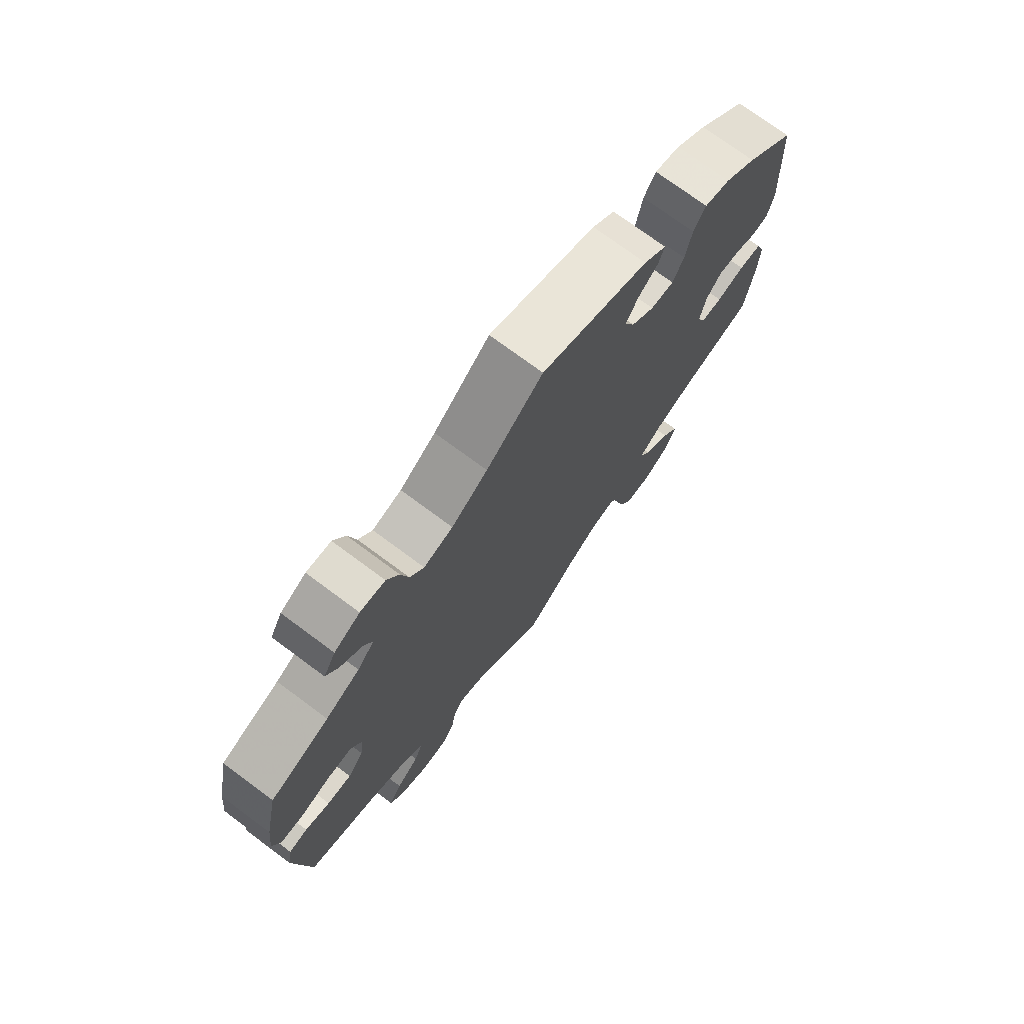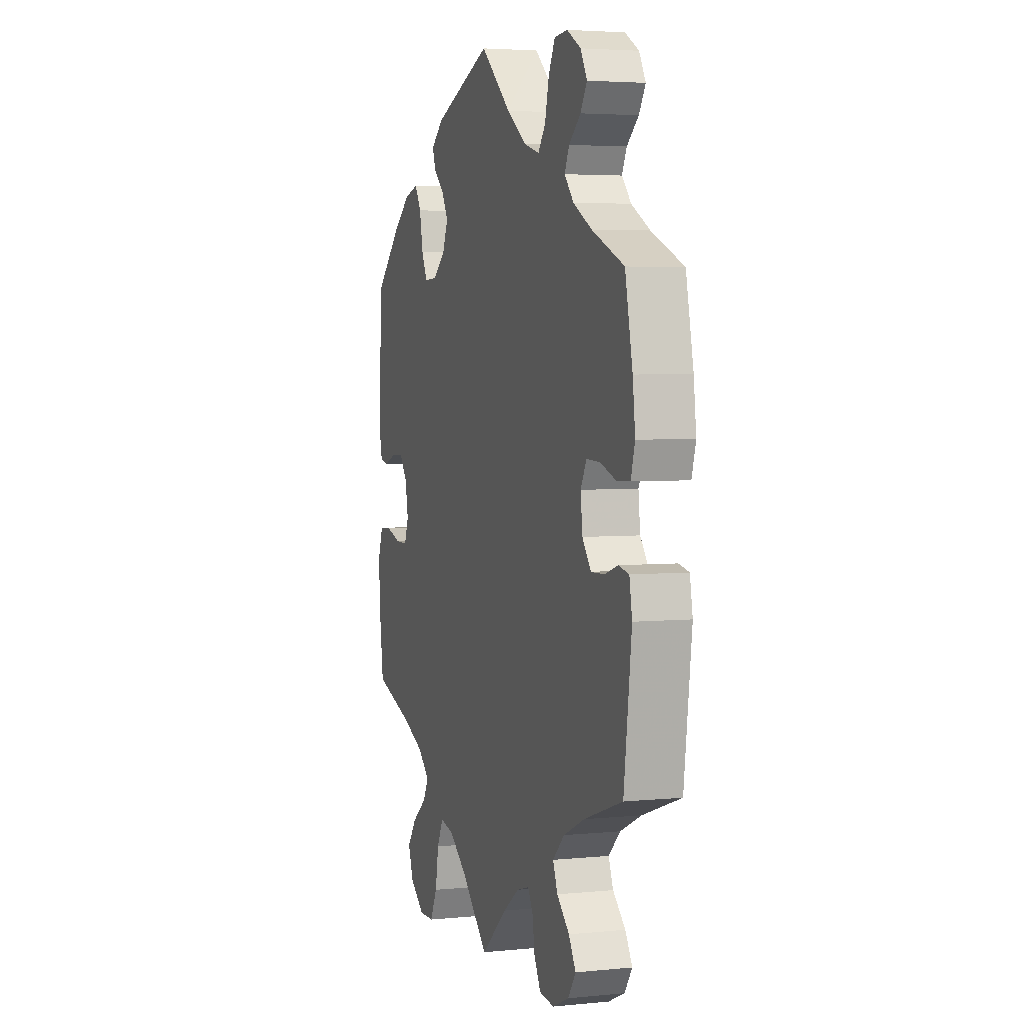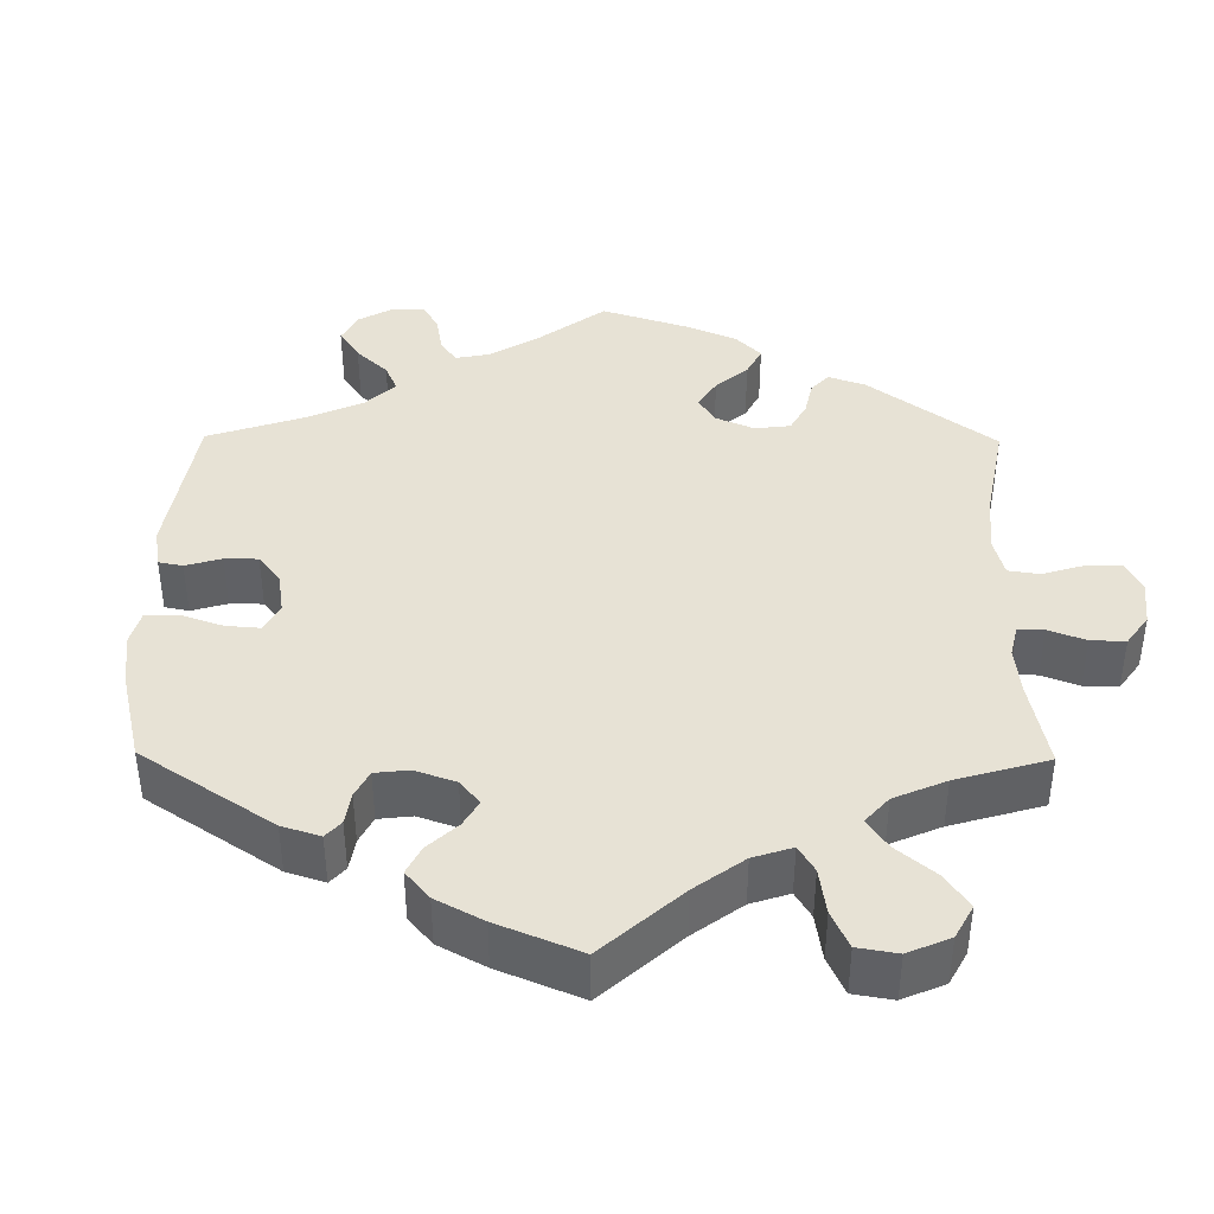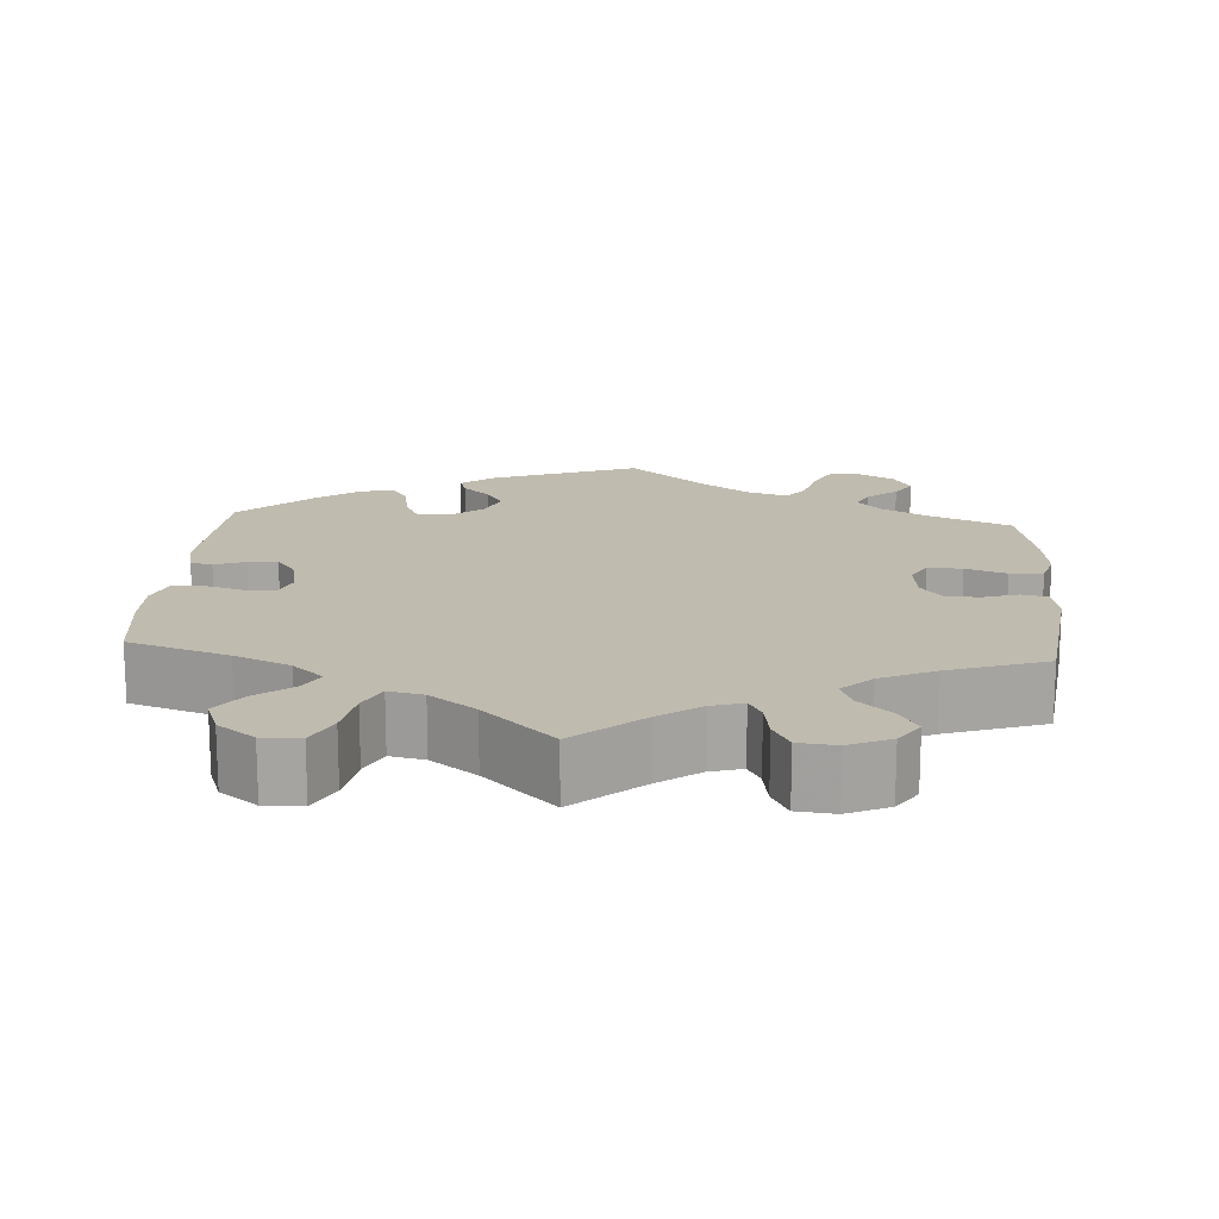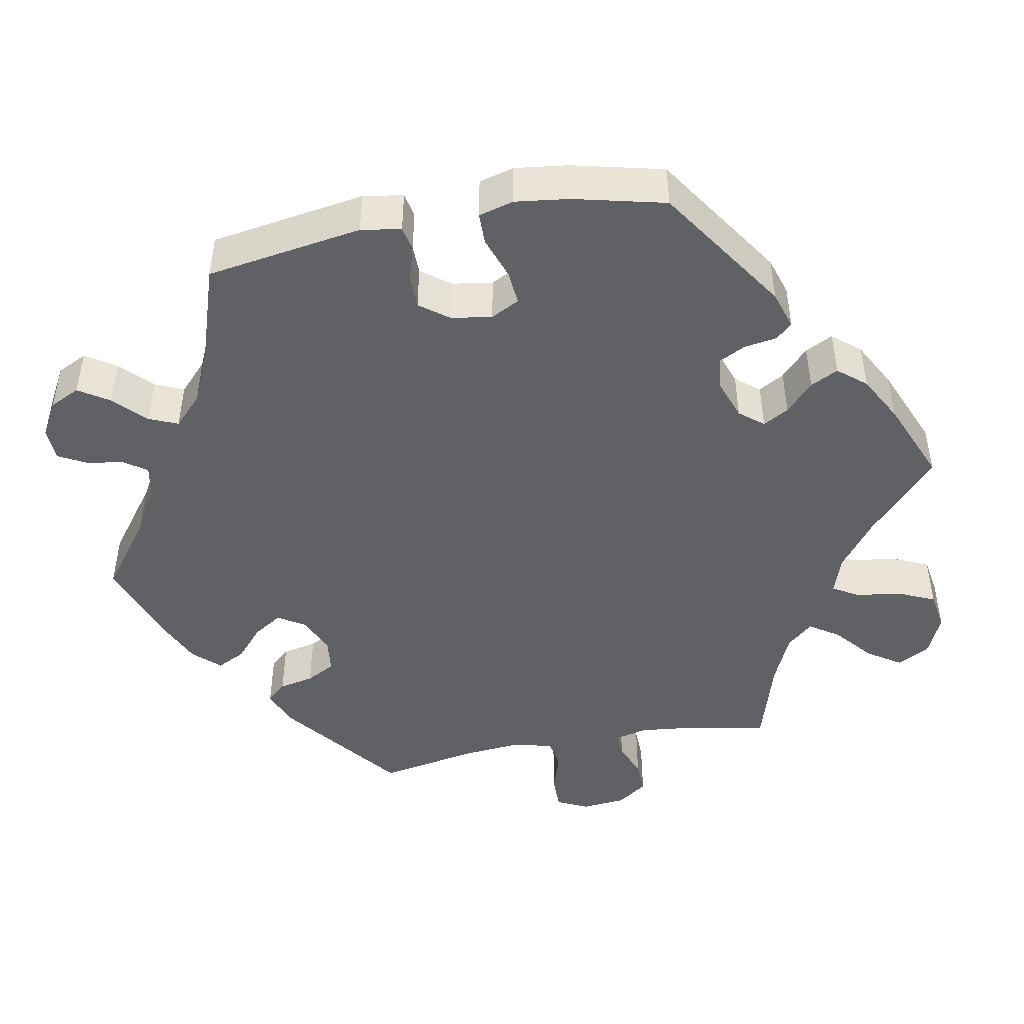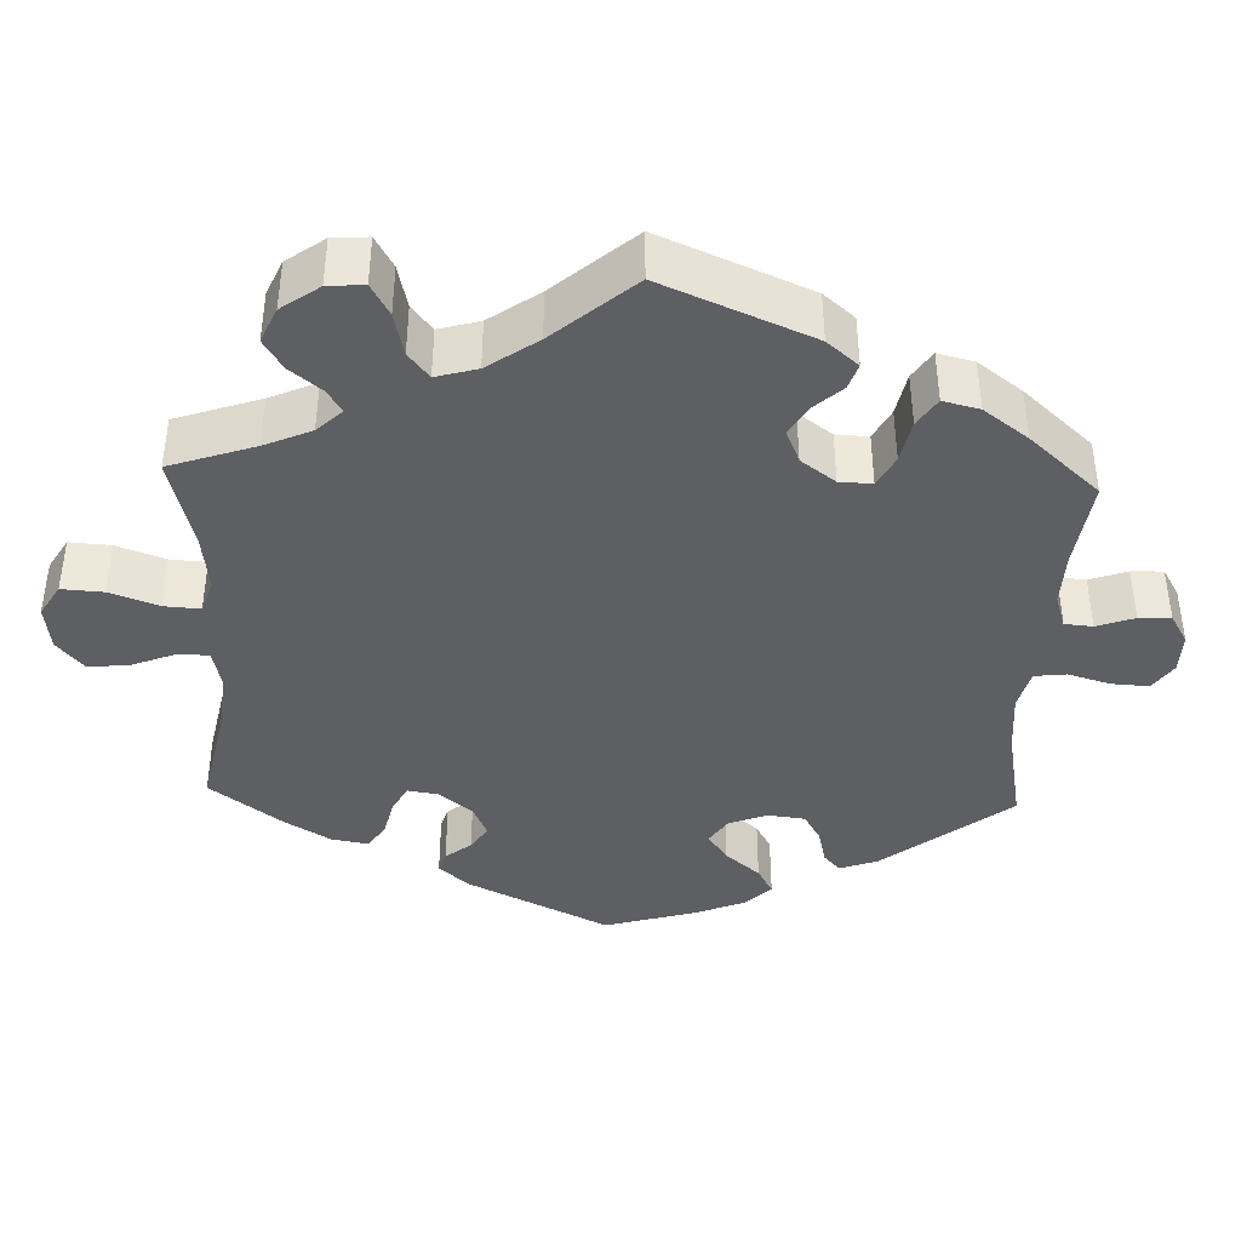
<metadata>
{"format":"obj","ext":"obj","renderer":"f3d","projection":"perspective","resolution":1024,"background":"white","views":[{"elev":74.2,"azim":-53.4,"up":"+Z"},{"elev":4.0,"azim":-108.2,"up":"+Z"},{"elev":40.2,"azim":120.6,"up":"+Y"},{"elev":16.2,"azim":-176.0,"up":"+Y"},{"elev":-45.8,"azim":40.8,"up":"+Y"},{"elev":-39.7,"azim":-122.2,"up":"+Y"}]}
</metadata>
<code>
v -0.397 0.07 0.333
v -0.337 0.07 0.366
v -0.307 0.07 0.4
v -0.322 0.07 0.432
v -0.36 0.07 0.464
v -0.381 0.07 0.498
v -0.36 0.07 0.536
v -0.315 0.07 0.562
v -0.272 0.07 0.559
v -0.251 0.07 0.517
v -0.238 0.07 0.463
v -0.214 0.07 0.431
v -0.163 0.07 0.446
v -0.1 0.07 0.491
v -0.001 0.07 0.578
v 0.188 0.07 0.505
v 0.228 0.07 0.472
v 0.218 0.07 0.442
v 0.183 0.07 0.409
v 0.162 0.07 0.372
v 0.18 0.07 0.329
v 0.221 0.07 0.296
v 0.262 0.07 0.294
v 0.281 0.07 0.334
v 0.292 0.07 0.391
v 0.313 0.07 0.426
v 0.358 0.07 0.414
v 0.413 0.07 0.372
v 0.5 0.07 0.289
v 0.512 0.07 0.088
v 0.501 0.07 0.038
v 0.473 0.07 0.032
v 0.434 0.07 0.047
v 0.396 0.07 0.049
v 0.37 0.07 0.014
v 0.36 0.07 -0.04
v 0.374 0.07 -0.077
v 0.412 0.07 -0.077
v 0.461 0.07 -0.062
v 0.501 0.07 -0.064
v 0.517 0.07 -0.108
v 0.515 0.07 -0.176
v 0.5 0.07 -0.289
v 0.372 0.07 -0.331
v 0.301 0.07 -0.362
v 0.262 0.07 -0.397
v 0.281 0.07 -0.431
v 0.328 0.07 -0.468
v 0.358 0.07 -0.51
v 0.34 0.07 -0.558
v 0.293 0.07 -0.593
v 0.245 0.07 -0.592
v 0.222 0.07 -0.545
v 0.211 0.07 -0.482
v 0.191 0.07 -0.441
v 0.147 0.07 -0.45
v 0.089 0.07 -0.493
v 0 0.07 -0.578
v -0.085 0.07 -0.504
v -0.137 0.07 -0.466
v -0.178 0.07 -0.454
v -0.194 0.07 -0.483
v -0.202 0.07 -0.533
v -0.223 0.07 -0.572
v -0.271 0.07 -0.577
v -0.324 0.07 -0.553
v -0.349 0.07 -0.516
v -0.326 0.07 -0.477
v -0.285 0.07 -0.439
v -0.27 0.07 -0.401
v -0.308 0.07 -0.364
v -0.377 0.07 -0.332
v -0.501 0.07 -0.289
v -0.526 0.07 -0.09
v -0.517 0.07 -0.04
v -0.484 0.07 -0.033
v -0.44 0.07 -0.047
v -0.397 0.07 -0.048
v -0.369 0.07 -0.011
v -0.363 0.07 0.042
v -0.382 0.07 0.078
v -0.426 0.07 0.076
v -0.478 0.07 0.058
v -0.52 0.07 0.06
v -0.533 0.07 0.105
v -0.525 0.07 0.174
v -0.501 0.07 0.289
v -0.397 0 0.333
v -0.337 0 0.366
v -0.307 0 0.4
v -0.322 0 0.432
v -0.36 0 0.464
v -0.381 0 0.498
v -0.36 0 0.536
v -0.315 0 0.562
v -0.272 0 0.559
v -0.251 0 0.517
v -0.238 0 0.463
v -0.214 0 0.431
v -0.163 0 0.446
v -0.1 0 0.491
v -0.001 0 0.578
v 0.188 0 0.505
v 0.228 0 0.472
v 0.218 0 0.442
v 0.183 0 0.409
v 0.162 0 0.372
v 0.18 0 0.329
v 0.221 0 0.296
v 0.262 0 0.294
v 0.281 0 0.334
v 0.292 0 0.391
v 0.313 0 0.426
v 0.358 0 0.414
v 0.413 0 0.372
v 0.5 0 0.289
v 0.512 0 0.088
v 0.501 0 0.038
v 0.473 0 0.032
v 0.434 0 0.047
v 0.396 0 0.049
v 0.37 0 0.014
v 0.36 0 -0.04
v 0.374 0 -0.077
v 0.412 0 -0.077
v 0.461 0 -0.062
v 0.501 0 -0.064
v 0.517 0 -0.108
v 0.515 0 -0.176
v 0.5 0 -0.289
v 0.372 0 -0.331
v 0.301 0 -0.362
v 0.262 0 -0.397
v 0.281 0 -0.431
v 0.328 0 -0.468
v 0.358 0 -0.51
v 0.34 0 -0.558
v 0.293 0 -0.593
v 0.245 0 -0.592
v 0.222 0 -0.545
v 0.211 0 -0.482
v 0.191 0 -0.441
v 0.147 0 -0.45
v 0.089 0 -0.493
v 0 0 -0.578
v -0.085 0 -0.504
v -0.137 0 -0.466
v -0.178 0 -0.454
v -0.194 0 -0.483
v -0.202 0 -0.533
v -0.223 0 -0.572
v -0.271 0 -0.577
v -0.324 0 -0.553
v -0.349 0 -0.516
v -0.326 0 -0.477
v -0.285 0 -0.439
v -0.27 0 -0.401
v -0.308 0 -0.364
v -0.377 0 -0.332
v -0.501 0 -0.289
v -0.526 0 -0.09
v -0.517 0 -0.04
v -0.484 0 -0.033
v -0.44 0 -0.047
v -0.397 0 -0.048
v -0.369 0 -0.011
v -0.363 0 0.042
v -0.382 0 0.078
v -0.426 0 0.076
v -0.478 0 0.058
v -0.52 0 0.06
v -0.533 0 0.105
v -0.525 0 0.174
v -0.501 0 0.289
f 86 87 1
f 85 86 1 2
f 82 83 84 85
f 81 82 85 2
f 80 81 2 3
f 79 80 3
f 74 75 76 77
f 72 73 74 77
f 71 72 77 78
f 70 71 78 79
f 66 67 68 69
f 66 69 70
f 65 66 70
f 62 63 64 65
f 61 62 65 70
f 60 61 70 79
f 57 58 59
f 56 57 59 60
f 55 56 60 79
f 51 52 53 54
f 51 54 55
f 50 51 55
f 47 48 49 50
f 46 47 50 55
f 45 46 55 79
f 41 42 43 44
f 38 39 40 41
f 37 38 41 44
f 36 37 44 45
f 30 31 32 33
f 30 33 34
f 29 30 34
f 28 29 34 35
f 24 25 26 27
f 23 24 27 28
f 16 17 18 19
f 14 15 16 19
f 13 14 19 20
f 12 13 20 21
f 8 9 10 11
f 8 11 12
f 7 8 12
f 4 5 6 7
f 3 4 7 12
f 36 45 79 3
f 23 28 35 36
f 22 23 36
f 21 22 36
f 3 12 21 36
f 88 174 173
f 89 88 173 172
f 172 171 170 169
f 89 172 169 168
f 90 89 168 167
f 90 167 166
f 164 163 162 161
f 164 161 160 159
f 165 164 159 158
f 166 165 158 157
f 156 155 154 153
f 157 156 153
f 157 153 152
f 152 151 150 149
f 157 152 149 148
f 166 157 148 147
f 146 145 144
f 147 146 144 143
f 166 147 143 142
f 141 140 139 138
f 142 141 138
f 142 138 137
f 137 136 135 134
f 142 137 134 133
f 166 142 133 132
f 131 130 129 128
f 128 127 126 125
f 131 128 125 124
f 132 131 124 123
f 120 119 118 117
f 121 120 117
f 121 117 116
f 122 121 116 115
f 114 113 112 111
f 115 114 111 110
f 106 105 104 103
f 106 103 102 101
f 107 106 101 100
f 108 107 100 99
f 98 97 96 95
f 99 98 95
f 99 95 94
f 94 93 92 91
f 99 94 91 90
f 90 166 132 123
f 123 122 115 110
f 123 110 109
f 123 109 108
f 123 108 99 90
f 1 88 89 2
f 2 89 90 3
f 3 90 91 4
f 4 91 92 5
f 5 92 93 6
f 6 93 94 7
f 7 94 95 8
f 8 95 96 9
f 9 96 97 10
f 10 97 98 11
f 11 98 99 12
f 12 99 100 13
f 13 100 101 14
f 14 101 102 15
f 15 102 103 16
f 16 103 104 17
f 17 104 105 18
f 18 105 106 19
f 19 106 107 20
f 20 107 108 21
f 21 108 109 22
f 22 109 110 23
f 23 110 111 24
f 24 111 112 25
f 25 112 113 26
f 26 113 114 27
f 27 114 115 28
f 28 115 116 29
f 29 116 117 30
f 30 117 118 31
f 31 118 119 32
f 32 119 120 33
f 33 120 121 34
f 34 121 122 35
f 35 122 123 36
f 36 123 124 37
f 37 124 125 38
f 38 125 126 39
f 39 126 127 40
f 40 127 128 41
f 41 128 129 42
f 42 129 130 43
f 43 130 131 44
f 44 131 132 45
f 45 132 133 46
f 46 133 134 47
f 47 134 135 48
f 48 135 136 49
f 49 136 137 50
f 50 137 138 51
f 51 138 139 52
f 52 139 140 53
f 53 140 141 54
f 54 141 142 55
f 55 142 143 56
f 56 143 144 57
f 57 144 145 58
f 58 145 146 59
f 59 146 147 60
f 60 147 148 61
f 61 148 149 62
f 62 149 150 63
f 63 150 151 64
f 64 151 152 65
f 65 152 153 66
f 66 153 154 67
f 67 154 155 68
f 68 155 156 69
f 69 156 157 70
f 70 157 158 71
f 71 158 159 72
f 72 159 160 73
f 73 160 161 74
f 74 161 162 75
f 75 162 163 76
f 76 163 164 77
f 77 164 165 78
f 78 165 166 79
f 79 166 167 80
f 80 167 168 81
f 81 168 169 82
f 82 169 170 83
f 83 170 171 84
f 84 171 172 85
f 85 172 173 86
f 86 173 174 87
f 87 174 88 1

</code>
